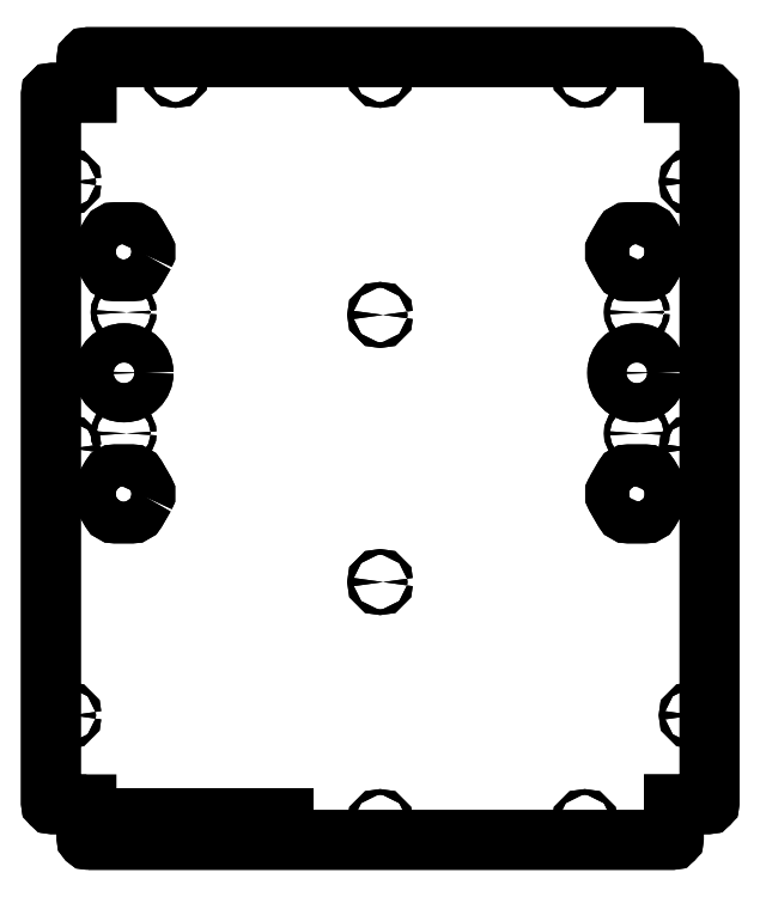
<metadata>
{"format":"dxf","ext":"dxf","renderer":"ezdxf+matplotlib","layout":"modelspace","background":"white","min_lineweight":24,"dpi":150}
</metadata>
<code>
0
SECTION
2
ENTITIES
0
LWPOLYLINE
8
0
90
20
70
1
43
0
10
-160.9
20
364.8
10
-160.9
20
345.8
42
0.4142
10
-159.9
20
344.8
10
167.7
20
344.8
42
0.4142
10
168.7
20
345.8
10
168.7
20
364.8
10
187.7
20
364.8
42
0.4142
10
188.7
20
365.8
10
188.7
20
763.4
42
0.4142
10
187.7
20
764.4
10
168.7
20
764.4
10
168.7
20
783.4
42
0.4142
10
167.7
20
784.4
10
-159.9
20
784.4
42
0.4142
10
-160.9
20
783.4
10
-160.9
20
764.4
10
-179.9
20
764.4
42
0.4142
10
-180.9
20
763.4
10
-180.9
20
365.8
42
0.4142
10
-179.9
20
364.8
0
LWPOLYLINE
8
0
90
12
70
1
43
0
10
-128.3
20
537.6
10
-132.9
20
529.6
42
-0.2679
10
-135.5
20
528.1
10
-144.7
20
528.1
42
-0.2679
10
-147.3
20
529.6
10
-151.9
20
537.6
42
-0.2679
10
-151.9
20
540.6
10
-147.3
20
548.6
42
-0.2679
10
-144.7
20
550.1
10
-135.5
20
550.1
42
-0.2679
10
-132.9
20
548.6
10
-128.3
20
540.6
42
-0.2679
0
LWPOLYLINE
8
0
90
12
70
1
43
0
10
-128.3
20
673.6
10
-132.9
20
665.6
42
-0.2679
10
-135.5
20
664.1
10
-144.7
20
664.1
42
-0.2679
10
-147.3
20
665.6
10
-151.9
20
673.6
42
-0.2679
10
-151.9
20
676.6
10
-147.3
20
684.6
42
-0.2679
10
-144.7
20
686.1
10
-135.5
20
686.1
42
-0.2679
10
-132.9
20
684.6
10
-128.3
20
676.6
42
-0.2679
0
LWPOLYLINE
8
0
90
12
70
1
43
0
10
136
20
676.6
10
140.7
20
684.6
42
-0.2679
10
143.3
20
686.1
10
152.5
20
686.1
42
-0.2679
10
155.1
20
684.6
10
159.7
20
676.6
42
-0.2679
10
159.7
20
673.6
10
155.1
20
665.6
42
-0.2679
10
152.5
20
664.1
10
143.3
20
664.1
42
-0.2679
10
140.7
20
665.6
10
136
20
673.6
42
-0.2679
0
LWPOLYLINE
8
0
90
12
70
1
43
0
10
136.1
20
540.6
10
140.7
20
548.6
42
-0.2679
10
143.3
20
550.1
10
152.5
20
550.1
42
-0.2679
10
155.1
20
548.6
10
159.7
20
540.6
42
-0.2679
10
159.7
20
537.6
10
155.1
20
529.6
42
-0.2679
10
152.5
20
528.1
10
143.3
20
528.1
42
-0.2679
10
140.7
20
529.6
10
136.1
20
537.6
42
-0.2679
0
LWPOLYLINE
8
0
90
4
70
1
43
0
10
-101.6
20
350.9
10
-141.6
20
350.9
10
-141.6
20
357.1
10
-101.6
20
357.1
0
LWPOLYLINE
8
0
90
4
70
1
43
0
10
-50.57
20
350.9
10
-82.56
20
350.9
10
-82.56
20
357.1
10
-50.57
20
357.1
0
CIRCLE
8
0
10
147.9
20
607.1
30
-3.649e-06
40
11
210
-2.149e-24
220
1.578e-30
230
1
0
CIRCLE
8
0
10
-140.1
20
641.1
30
-3.649e-06
40
1.65
210
-2.149e-24
220
1.578e-30
230
1
0
CIRCLE
8
0
10
-140.1
20
573.1
30
-3.649e-06
40
1.65
210
-2.149e-24
220
1.578e-30
230
1
0
CIRCLE
8
0
10
147.9
20
573.1
30
-3.649e-06
40
1.65
210
-2.149e-24
220
1.578e-30
230
1
0
CIRCLE
8
0
10
147.9
20
641.1
30
-3.649e-06
40
1.65
210
-2.149e-24
220
1.578e-30
230
1
0
CIRCLE
8
0
10
118.7
20
354.8
30
-3.649e-06
40
1.6
210
-2.149e-24
220
1.578e-30
230
1
0
CIRCLE
8
0
10
178.7
20
414.8
30
-3.649e-06
40
1.6
210
-2.149e-24
220
1.578e-30
230
1
0
CIRCLE
8
0
10
178.7
20
564.6
30
-3.649e-06
40
1.6
210
-2.149e-24
220
1.578e-30
230
1
0
CIRCLE
8
0
10
178.7
20
714.4
30
-3.649e-06
40
1.6
210
-2.149e-24
220
1.578e-30
230
1
0
CIRCLE
8
0
10
118.7
20
774.4
30
-3.649e-06
40
1.6
210
-2.149e-24
220
1.578e-30
230
1
0
CIRCLE
8
0
10
3.911
20
489.6
30
-3.649e-06
40
1.6
210
-2.149e-24
220
1.578e-30
230
1
0
CIRCLE
8
0
10
3.911
20
354.8
30
-3.649e-06
40
1.6
210
-2.149e-24
220
1.578e-30
230
1
0
CIRCLE
8
0
10
-170.9
20
564.6
30
-3.649e-06
40
1.6
210
-2.149e-24
220
1.578e-30
230
1
0
CIRCLE
8
0
10
3.911
20
639.6
30
-3.649e-06
40
1.6
210
-2.149e-24
220
1.578e-30
230
1
0
CIRCLE
8
0
10
-170.9
20
414.8
30
-3.649e-06
40
1.6
210
-2.149e-24
220
1.578e-30
230
1
0
CIRCLE
8
0
10
-170.9
20
714.4
30
-3.649e-06
40
1.6
210
-2.149e-24
220
1.578e-30
230
1
0
CIRCLE
8
0
10
-110.9
20
774.4
30
-3.649e-06
40
1.6
210
-2.149e-24
220
1.578e-30
230
1
0
CIRCLE
8
0
10
3.911
20
774.4
30
-3.649e-06
40
1.6
210
-2.149e-24
220
1.578e-30
230
1
0
CIRCLE
8
0
10
-139.9
20
607.1
30
-3.649e-06
40
11
210
-2.149e-24
220
1.578e-30
230
1
0
LWPOLYLINE
8
0
90
12
70
1
43
0
10
159.7
20
537.6
42
0.2679
10
159.7
20
540.6
10
155.1
20
548.6
42
0.2679
10
152.5
20
550.1
10
143.3
20
550.1
42
0.2679
10
140.7
20
548.6
10
136.1
20
540.6
42
0.2679
10
136.1
20
537.6
10
140.7
20
529.6
42
0.2679
10
143.3
20
528.1
10
152.5
20
528.1
42
0.2679
10
155.1
20
529.6
0
LWPOLYLINE
8
0
90
12
70
1
43
0
10
159.7
20
673.6
42
0.2679
10
159.7
20
676.6
10
155.1
20
684.6
42
0.2679
10
152.5
20
686.1
10
143.3
20
686.1
42
0.2679
10
140.7
20
684.6
10
136
20
676.6
42
0.2679
10
136
20
673.6
10
140.7
20
665.6
42
0.2679
10
143.3
20
664.1
10
152.5
20
664.1
42
0.2679
10
155.1
20
665.6
0
LWPOLYLINE
8
0
90
12
70
1
43
0
10
-128.3
20
673.6
42
0.2679
10
-128.3
20
676.6
10
-132.9
20
684.6
42
0.2679
10
-135.5
20
686.1
10
-144.7
20
686.1
42
0.2679
10
-147.3
20
684.6
10
-151.9
20
676.6
42
0.2679
10
-151.9
20
673.6
10
-147.3
20
665.6
42
0.2679
10
-144.7
20
664.1
10
-135.5
20
664.1
42
0.2679
10
-132.9
20
665.6
0
LWPOLYLINE
8
0
90
12
70
1
43
0
10
-128.3
20
537.6
42
0.2679
10
-128.3
20
540.6
10
-132.9
20
548.6
42
0.2679
10
-135.5
20
550.1
10
-144.7
20
550.1
42
0.2679
10
-147.3
20
548.6
10
-151.9
20
540.6
42
0.2679
10
-151.9
20
537.6
10
-147.3
20
529.6
42
0.2679
10
-144.7
20
528.1
10
-135.5
20
528.1
42
0.2679
10
-132.9
20
529.6
0
CIRCLE
8
0
10
-140.1
20
641.1
30
0
40
1.65
210
4.437e-31
220
2.599e-40
230
1
0
CIRCLE
8
0
10
-140.1
20
573.1
30
0
40
1.65
210
4.437e-31
220
2.599e-40
230
1
0
CIRCLE
8
0
10
147.9
20
573.1
30
0
40
1.65
210
4.437e-31
220
2.599e-40
230
1
0
CIRCLE
8
0
10
147.9
20
641.1
30
0
40
1.65
210
4.437e-31
220
2.599e-40
230
1
0
CIRCLE
8
0
10
118.7
20
354.8
30
0
40
1.6
210
4.437e-31
220
2.599e-40
230
1
0
CIRCLE
8
0
10
178.7
20
414.8
30
0
40
1.6
210
4.437e-31
220
2.599e-40
230
1
0
CIRCLE
8
0
10
178.7
20
564.6
30
0
40
1.6
210
4.437e-31
220
2.599e-40
230
1
0
CIRCLE
8
0
10
178.7
20
714.4
30
0
40
1.6
210
4.437e-31
220
2.599e-40
230
1
0
CIRCLE
8
0
10
118.7
20
774.4
30
0
40
1.6
210
4.437e-31
220
2.599e-40
230
1
0
CIRCLE
8
0
10
3.911
20
489.6
30
0
40
1.6
210
4.437e-31
220
2.599e-40
230
1
0
CIRCLE
8
0
10
3.911
20
354.8
30
0
40
1.6
210
4.437e-31
220
2.599e-40
230
1
0
CIRCLE
8
0
10
-170.9
20
564.6
30
0
40
1.6
210
4.437e-31
220
2.599e-40
230
1
0
CIRCLE
8
0
10
3.911
20
639.6
30
0
40
1.6
210
4.437e-31
220
2.599e-40
230
1
0
CIRCLE
8
0
10
-170.9
20
414.8
30
0
40
1.6
210
4.437e-31
220
2.599e-40
230
1
0
CIRCLE
8
0
10
-170.9
20
714.4
30
0
40
1.6
210
4.437e-31
220
2.599e-40
230
1
0
CIRCLE
8
0
10
-110.9
20
774.4
30
0
40
1.6
210
4.437e-31
220
2.599e-40
230
1
0
CIRCLE
8
0
10
3.911
20
774.4
30
0
40
1.6
210
4.437e-31
220
2.599e-40
230
1
0
CIRCLE
8
0
10
147.9
20
607.1
30
0
40
11
210
4.437e-31
220
2.599e-40
230
1
0
CIRCLE
8
0
10
-139.9
20
607.1
30
0
40
11
210
4.437e-31
220
2.599e-40
230
1
0
LWPOLYLINE
8
0
90
20
70
1
43
0
10
-159.9
20
344.8
10
167.7
20
344.8
42
0.4142
10
168.7
20
345.8
10
168.7
20
364.8
10
187.7
20
364.8
42
0.4142
10
188.7
20
365.8
10
188.7
20
763.4
42
0.4142
10
187.7
20
764.4
10
168.7
20
764.4
10
168.7
20
783.4
42
0.4142
10
167.7
20
784.4
10
-159.9
20
784.4
42
0.4142
10
-160.9
20
783.4
10
-160.9
20
764.4
10
-179.9
20
764.4
42
0.4142
10
-180.9
20
763.4
10
-180.9
20
365.8
42
0.4142
10
-179.9
20
364.8
10
-160.9
20
364.8
10
-160.9
20
345.8
42
0.4142
0
LWPOLYLINE
8
0
90
4
70
1
43
0
10
-141.6
20
357.1
10
-141.6
20
350.9
10
-101.6
20
350.9
10
-101.6
20
357.1
0
LWPOLYLINE
8
0
90
4
70
1
43
0
10
-82.56
20
357.1
10
-82.56
20
350.9
10
-50.57
20
350.9
10
-50.57
20
357.1
0
ENDSEC
0
EOF

</code>
